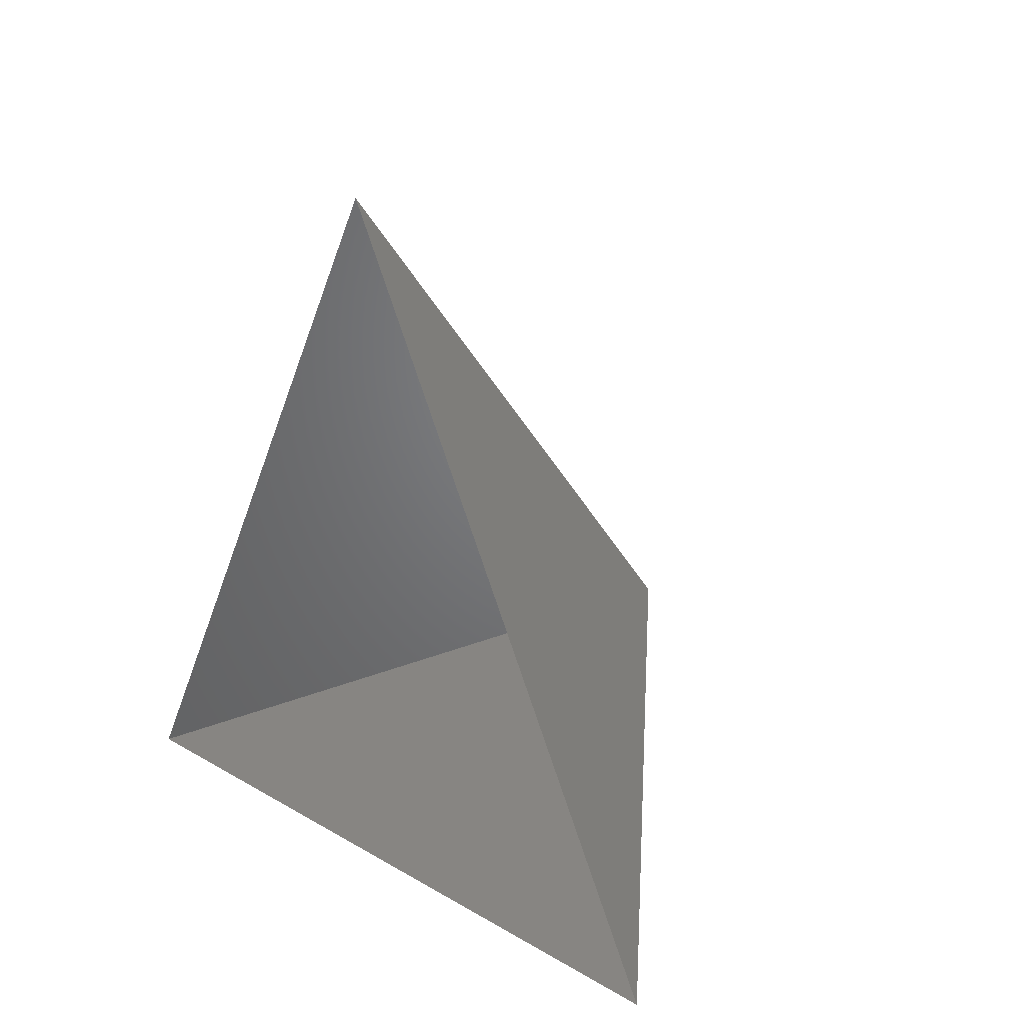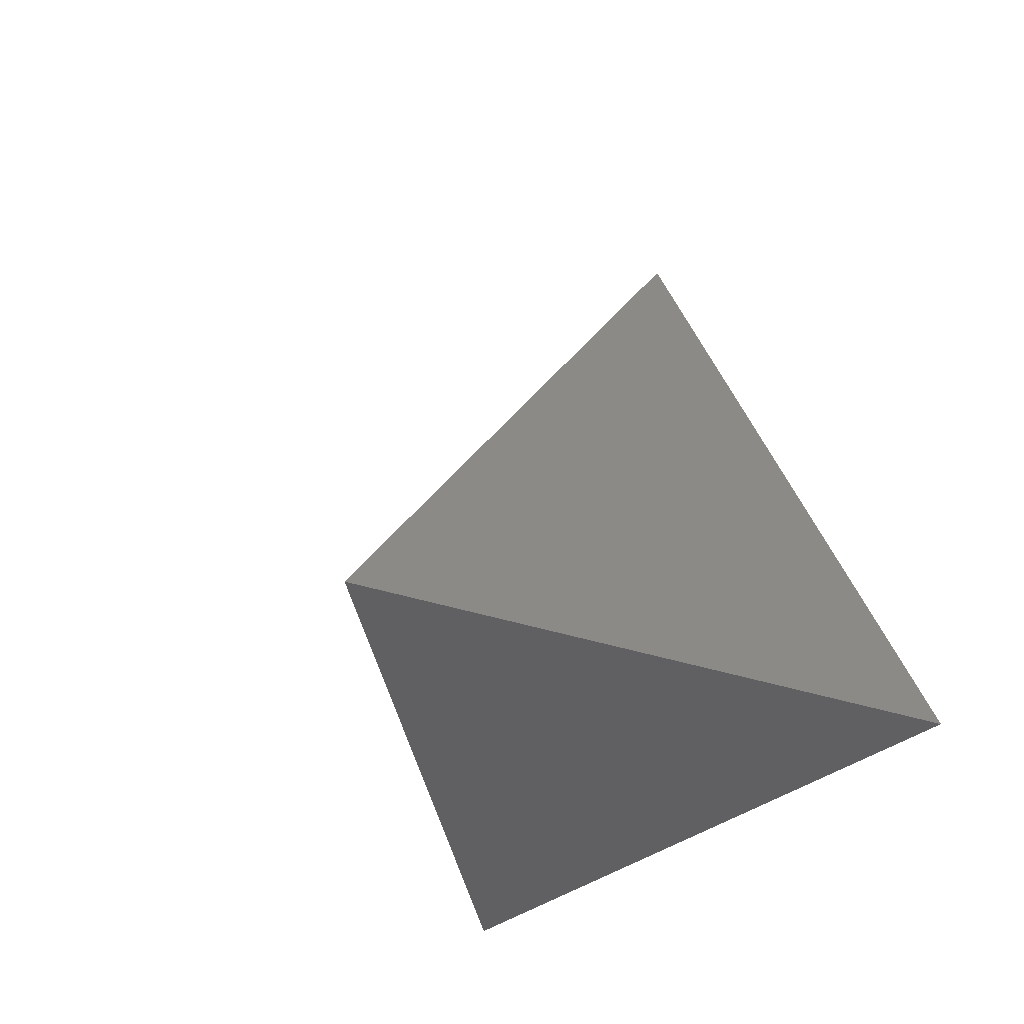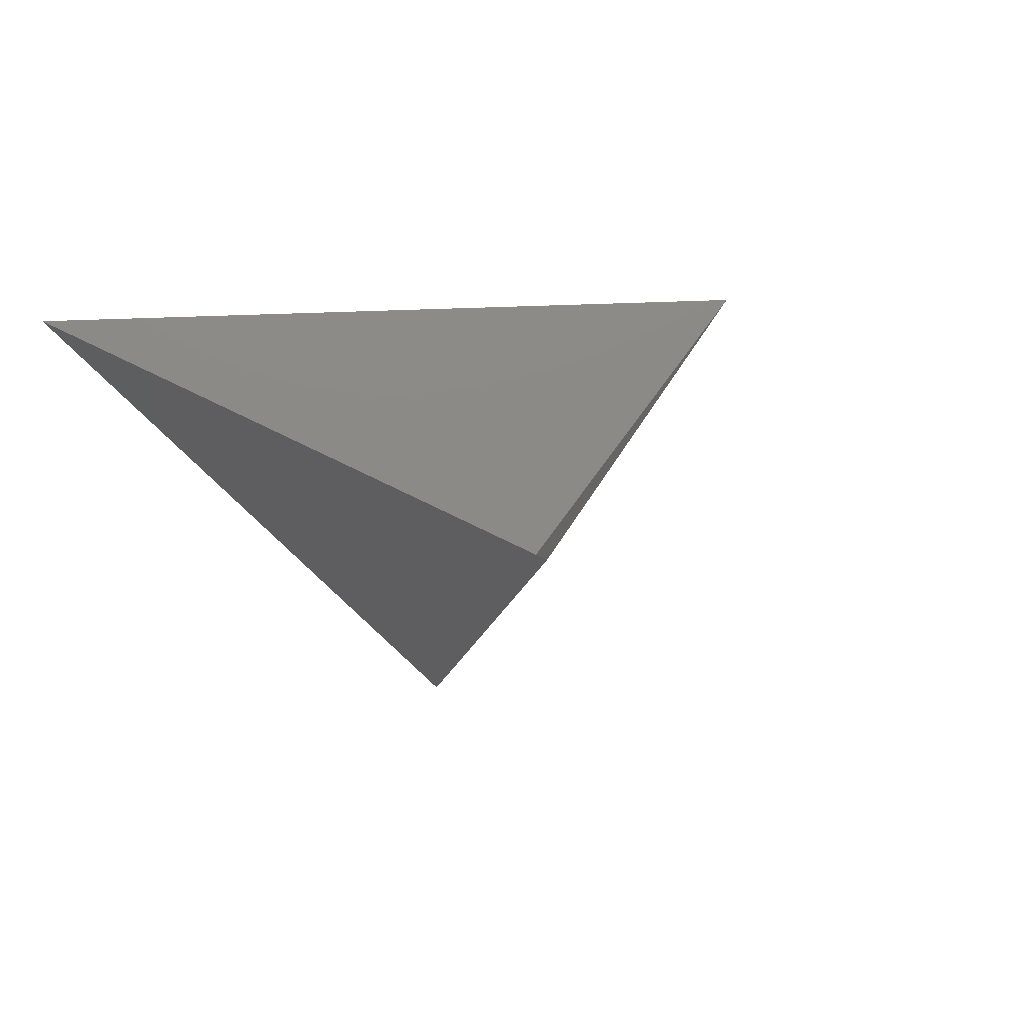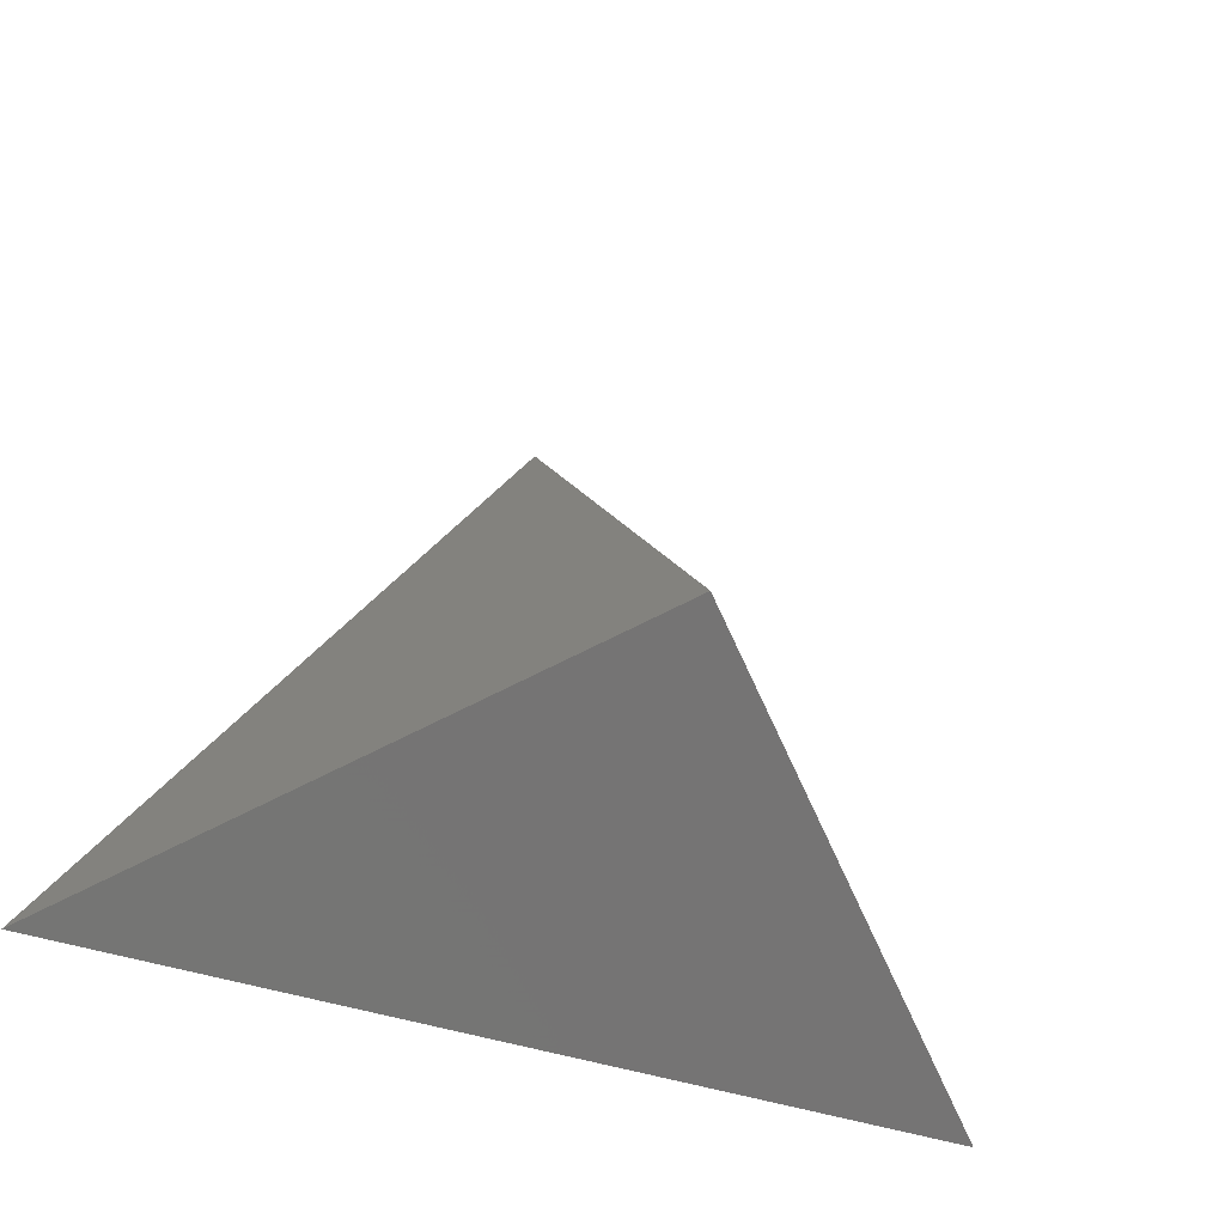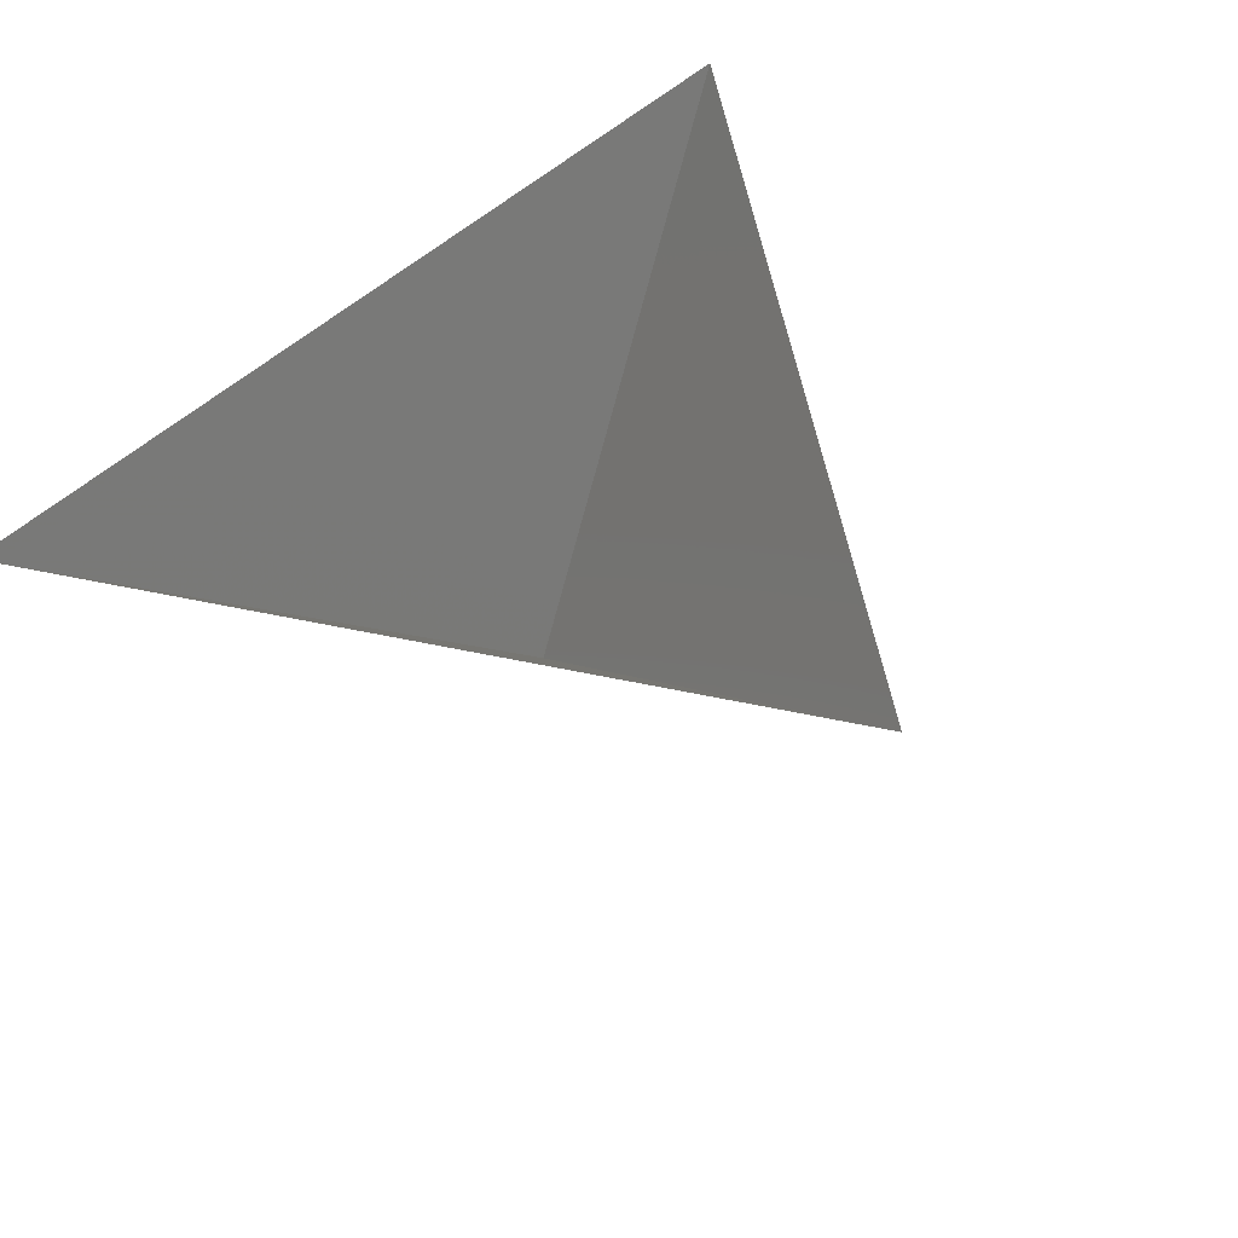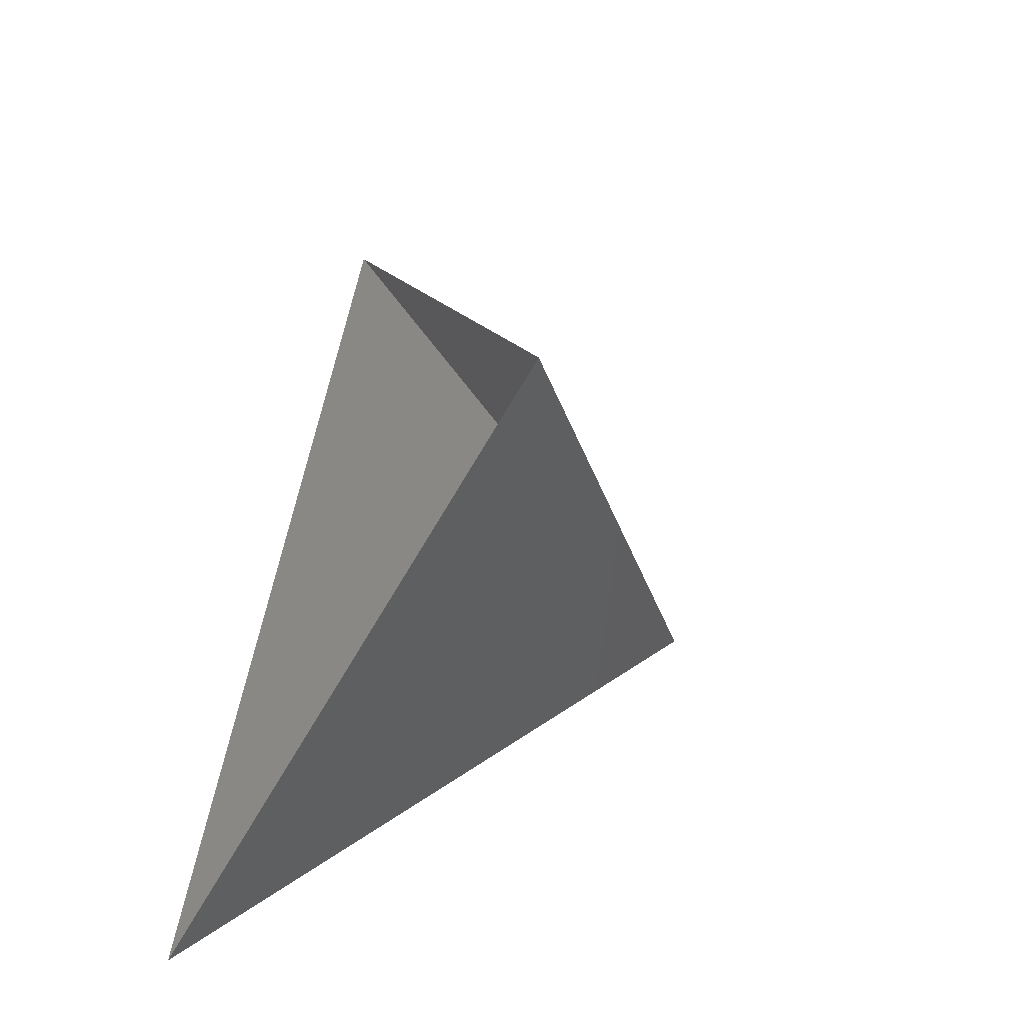
<metadata>
{"format":"stl","ext":"stl","renderer":"f3d","projection":"perspective","resolution":1024,"background":"white","views":[{"elev":12.5,"azim":54.4,"up":"+Y"},{"elev":-23.5,"azim":-116.6,"up":"+Y"},{"elev":22.4,"azim":50.1,"up":"+Z"},{"elev":-38.4,"azim":155.1,"up":"+Y"},{"elev":55.2,"azim":136.3,"up":"+Z"},{"elev":-46.6,"azim":64.9,"up":"+Y"}]}
</metadata>
<code>
# stl→obj: 4 verts, 3 faces
v -5 -17 36
v 7 -17 36
v 1 -14 31
v 1 -8 36
f 1 2 3
f 2 4 3
f 4 1 3

</code>
